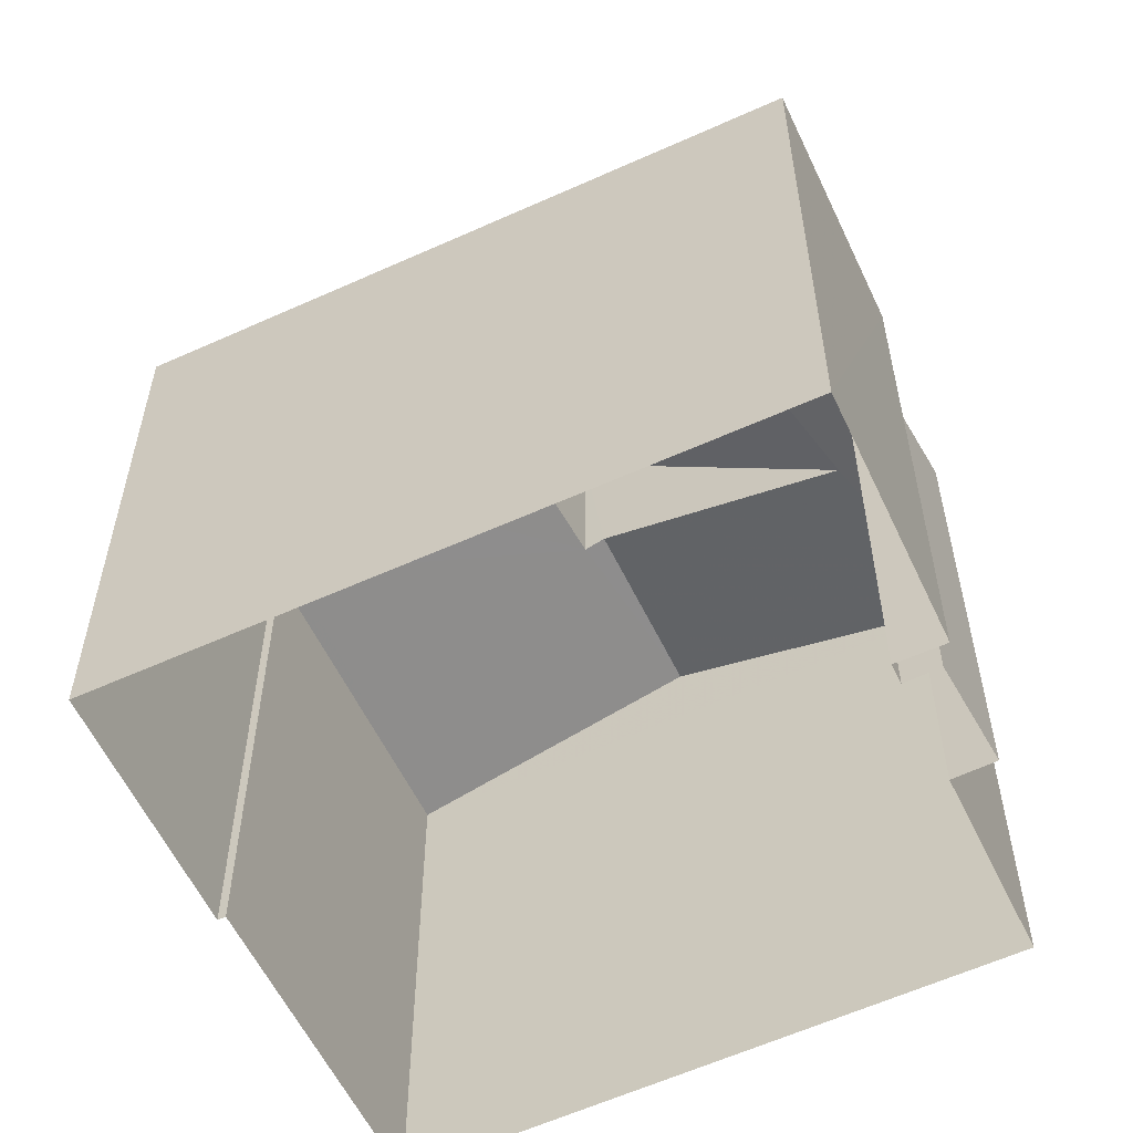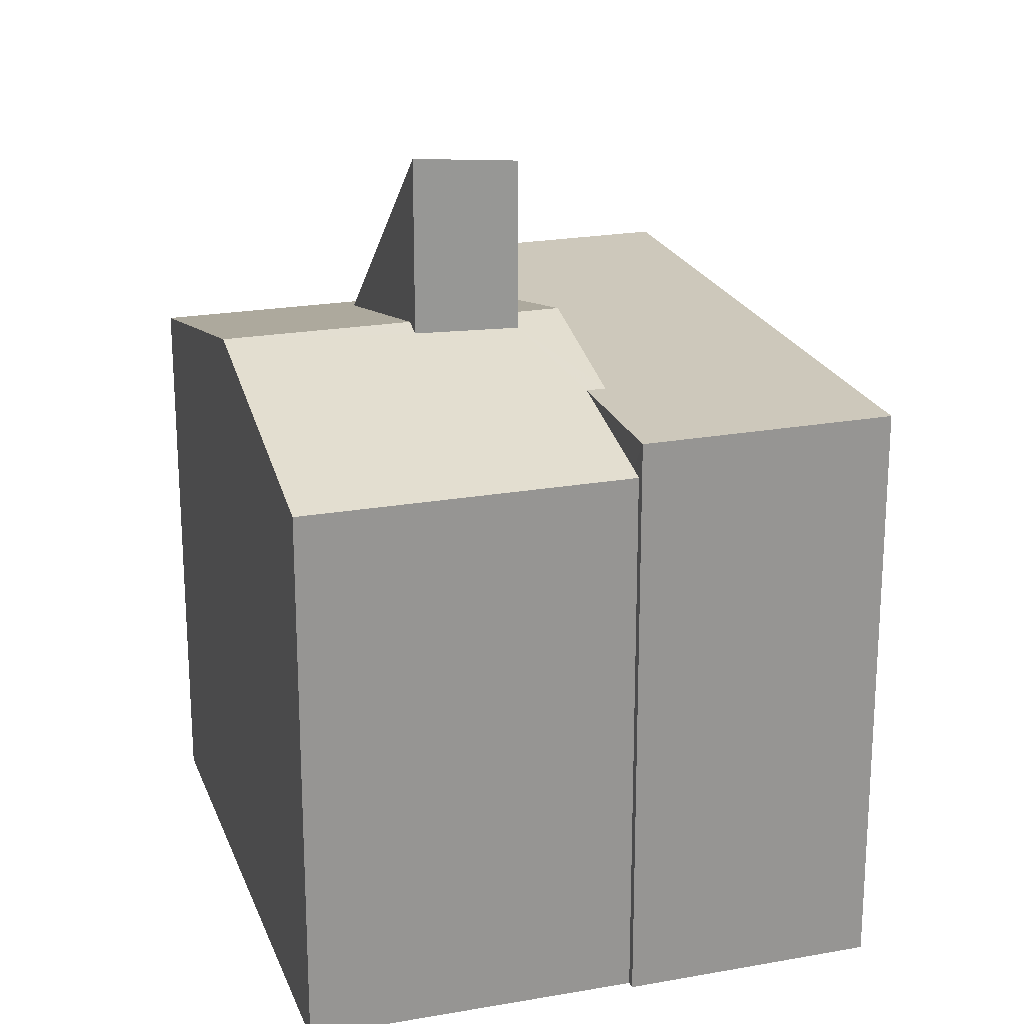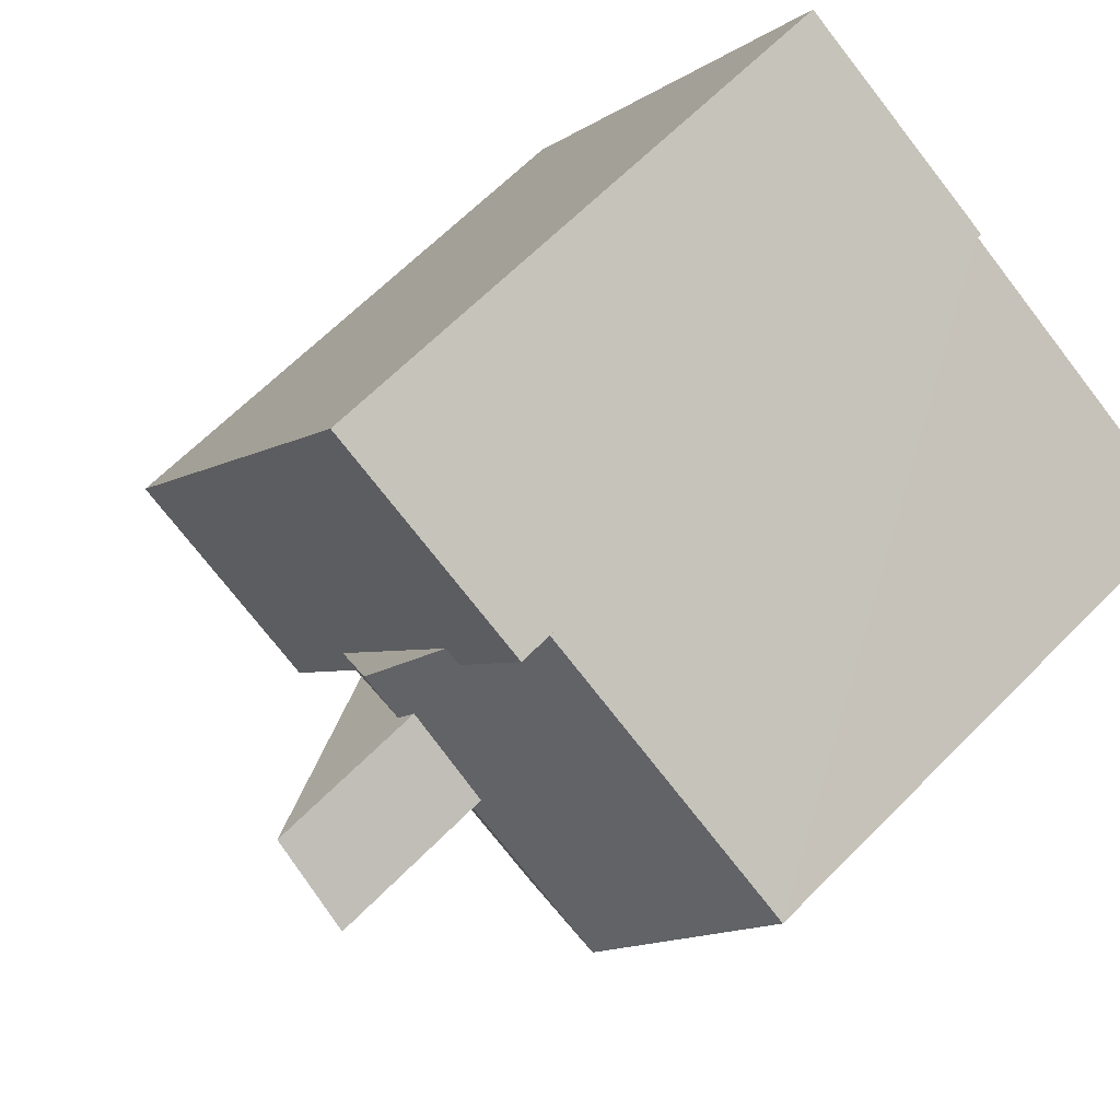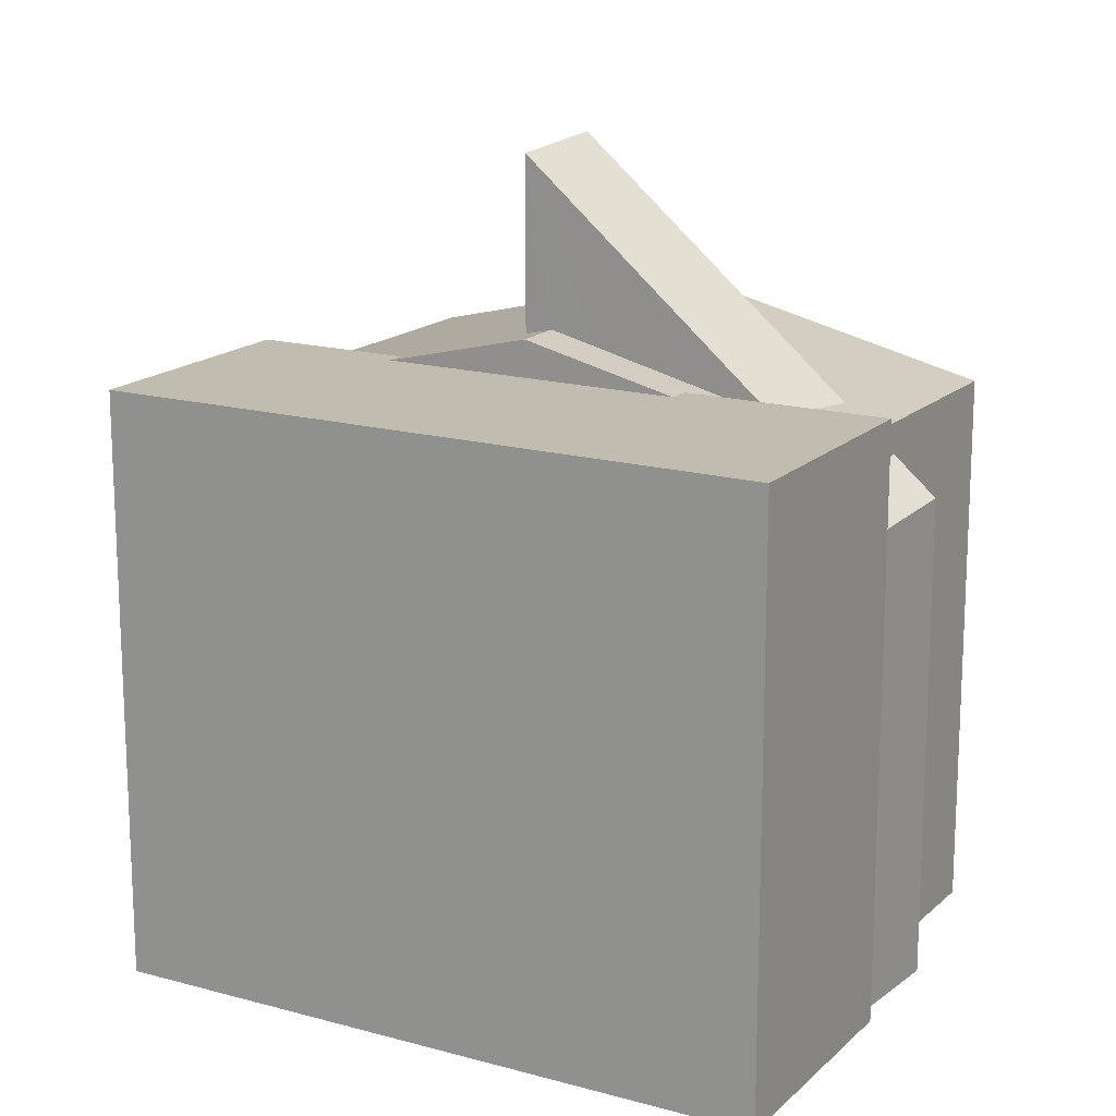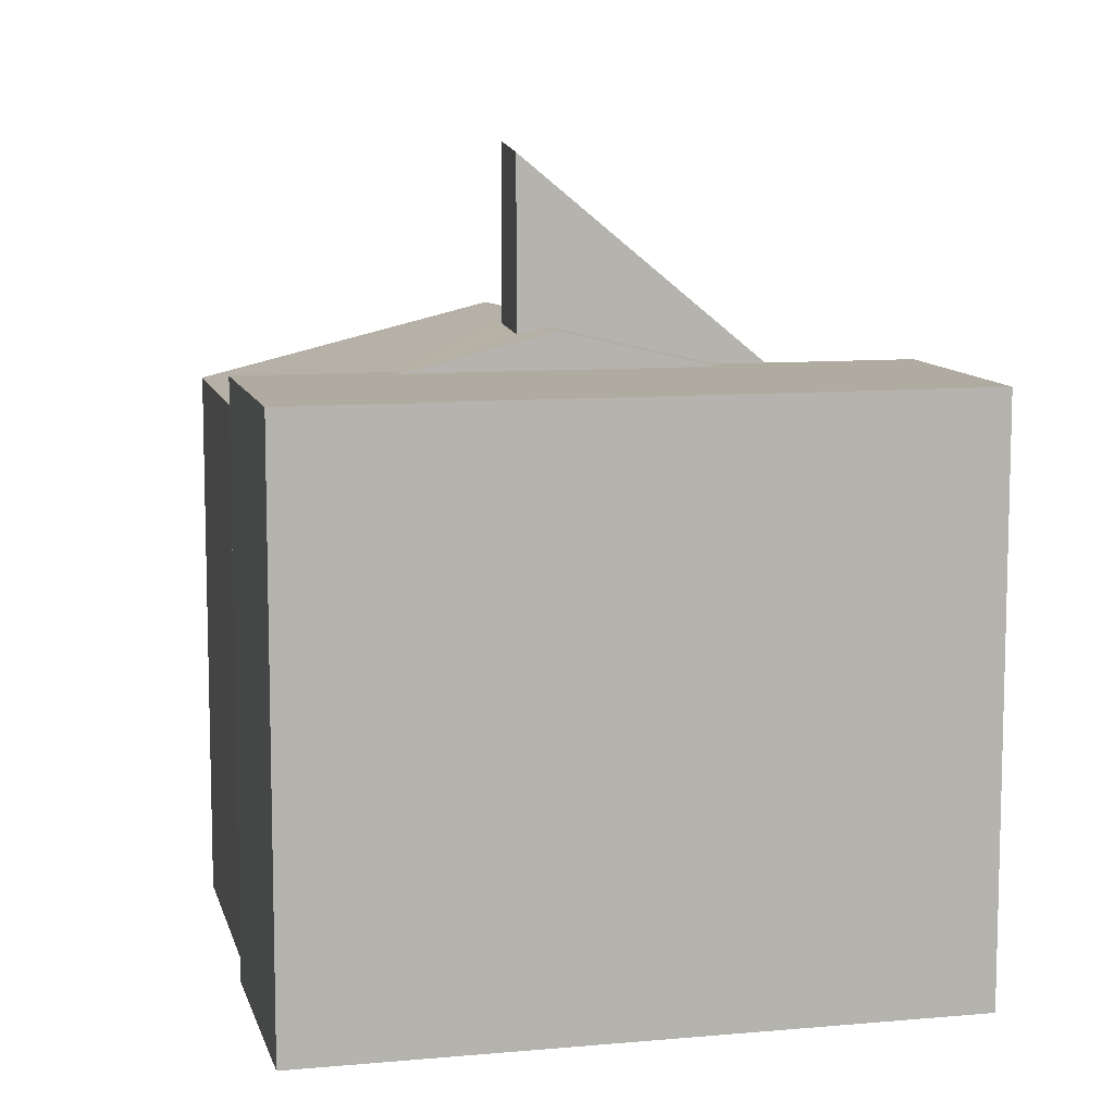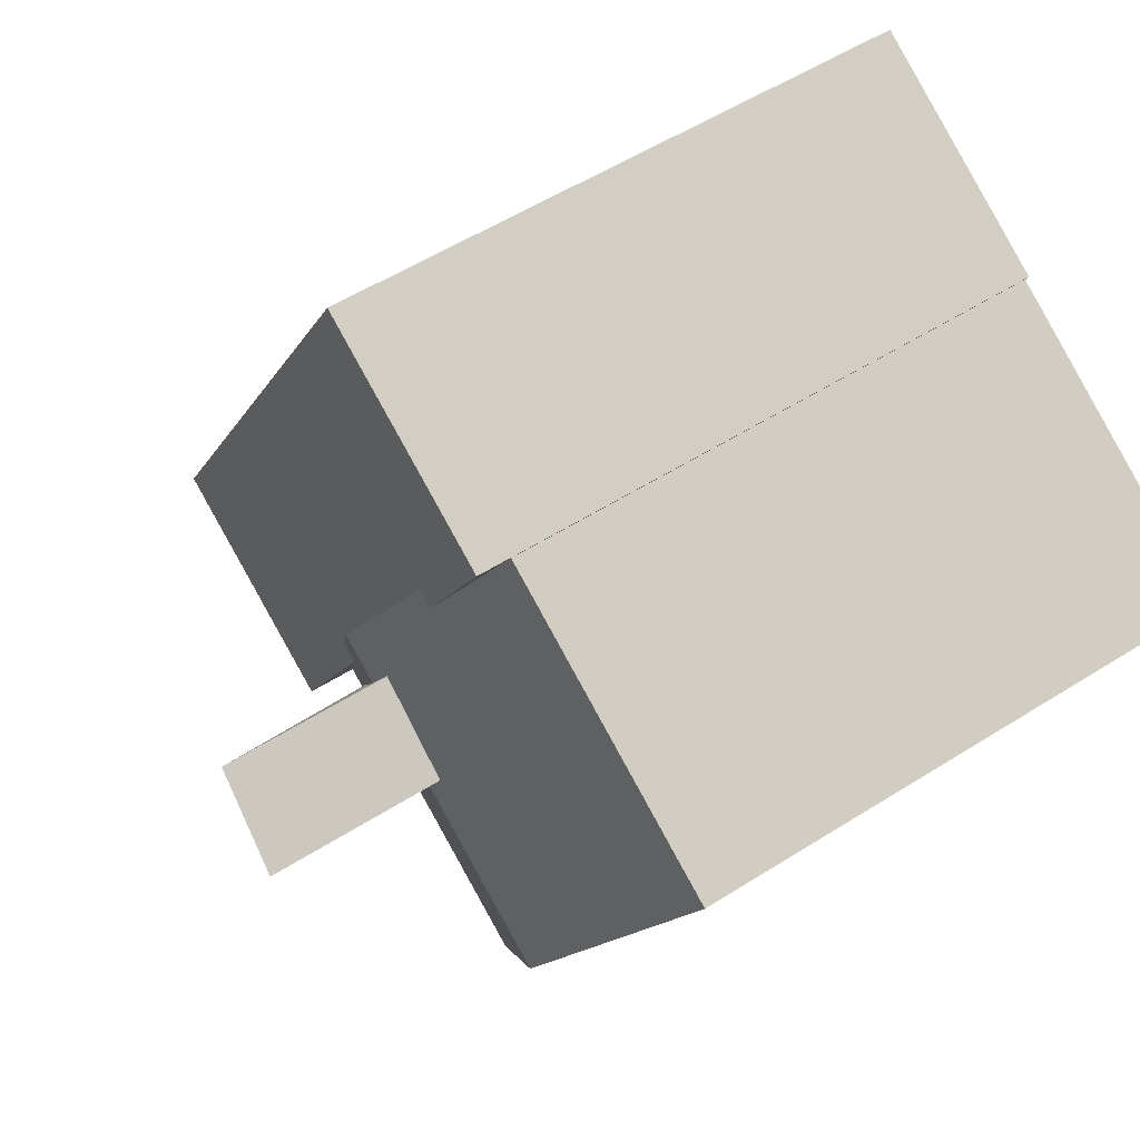
<metadata>
{"format":"obj","ext":"obj","renderer":"f3d","projection":"perspective","resolution":1024,"background":"white","views":[{"elev":-58.4,"azim":-95.3,"up":"+Z"},{"elev":22.0,"azim":132.0,"up":"+Z"},{"elev":64.6,"azim":44.5,"up":"+Y"},{"elev":16.6,"azim":-90.9,"up":"+Z"},{"elev":9.8,"azim":-133.7,"up":"+Z"},{"elev":53.4,"azim":55.7,"up":"+Y"}]}
</metadata>
<code>
v -5487 -3.668e+04 2.264
v -5489 -3.668e+04 2.265
v -5483 -3.668e+04 2.266
v -5487 -3.667e+04 2.266
v -5490 -3.667e+04 2.267
v -5487 -3.667e+04 2.267
v -5490 -3.668e+04 2.265
v -5491 -3.668e+04 2.265
v -5491 -3.668e+04 2.265
v -5494 -3.668e+04 2.266
v -5491 -3.668e+04 2.265
v -5491 -3.668e+04 2.265
v -5490 -3.668e+04 9.639
v -5487 -3.668e+04 12.63
v -5488 -3.668e+04 12.53
v -5489 -3.668e+04 9.567
v -5491 -3.668e+04 8.828
v -5491 -3.668e+04 8.426
v -5490 -3.668e+04 8.531
v -5489 -3.668e+04 9.01
v -5489 -3.668e+04 10.23
v -5488 -3.668e+04 10.37
v -5489 -3.668e+04 10.37
v -5487 -3.668e+04 9.409
v -5488 -3.668e+04 9.941
v -5491 -3.668e+04 9.41
v -5490 -3.668e+04 9.885
v -5490 -3.668e+04 9.885
v -5485 -3.668e+04 10.36
v -5487 -3.668e+04 10.36
v -5487 -3.667e+04 9.46
v -5483 -3.668e+04 9.41
v -5487 -3.667e+04 9.411
v -5488 -3.667e+04 9.886
v -5488 -3.667e+04 9.886
v -5488 -3.668e+04 10.27
v -5487 -3.668e+04 10.29
v -5491 -3.668e+04 9.885
v -5494 -3.668e+04 9.885
v -5487 -3.667e+04 9.886
v -5490 -3.667e+04 9.887
f 1 2 3
f 3 2 4
f 5 6 4
f 2 7 8
f 5 9 10
f 10 9 11
f 12 2 8
f 9 4 12
f 4 2 12
f 9 5 4
f 13 14 15
f 13 16 14
f 17 18 19
f 20 17 19
f 21 22 23
f 24 25 16
f 24 16 26
f 23 27 21
f 13 21 28
f 13 28 26
f 21 27 28
f 16 13 26
f 25 24 29
f 30 25 29
f 31 29 32
f 33 31 32
f 34 35 36
f 37 31 34
f 37 29 31
f 35 23 36
f 23 22 36
f 30 29 37
f 37 34 36
f 28 27 38
f 38 27 39
f 40 41 35
f 34 40 35
f 27 41 39
f 35 41 27
f 15 21 13
f 22 15 36
f 22 21 15
f 15 14 37
f 36 15 37
f 25 14 16
f 37 14 30
f 30 14 25
f 18 8 7
f 19 18 7
f 12 8 18
f 17 12 18
f 2 19 7
f 2 20 19
f 29 24 32
f 27 23 35
f 24 20 1
f 1 20 2
f 24 26 20
f 17 26 9
f 17 9 12
f 20 26 17
f 4 32 3
f 4 33 32
f 24 1 3
f 32 24 3
f 34 31 40
f 6 40 33
f 4 6 33
f 40 31 33
f 11 26 38
f 38 26 28
f 9 26 11
f 38 10 11
f 38 39 10
f 39 41 5
f 10 39 5
f 5 40 6
f 5 41 40

</code>
